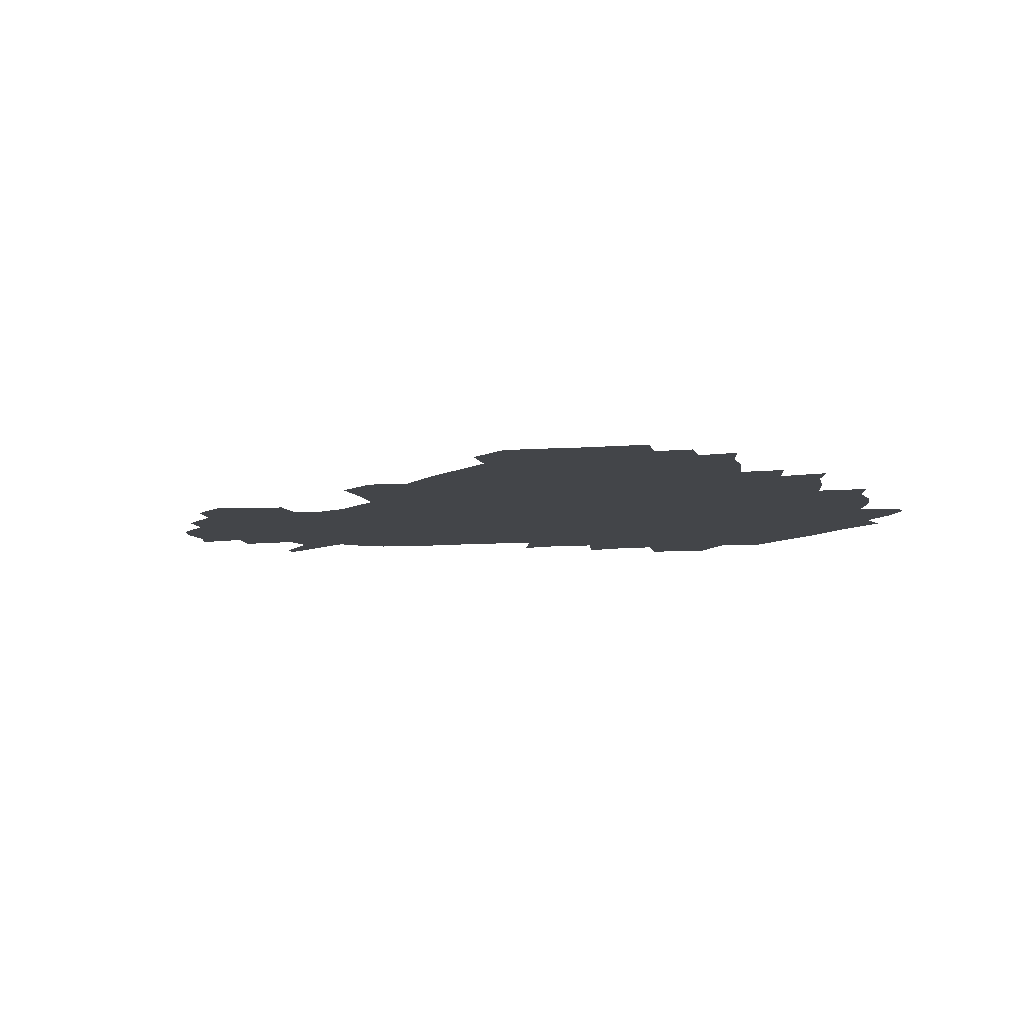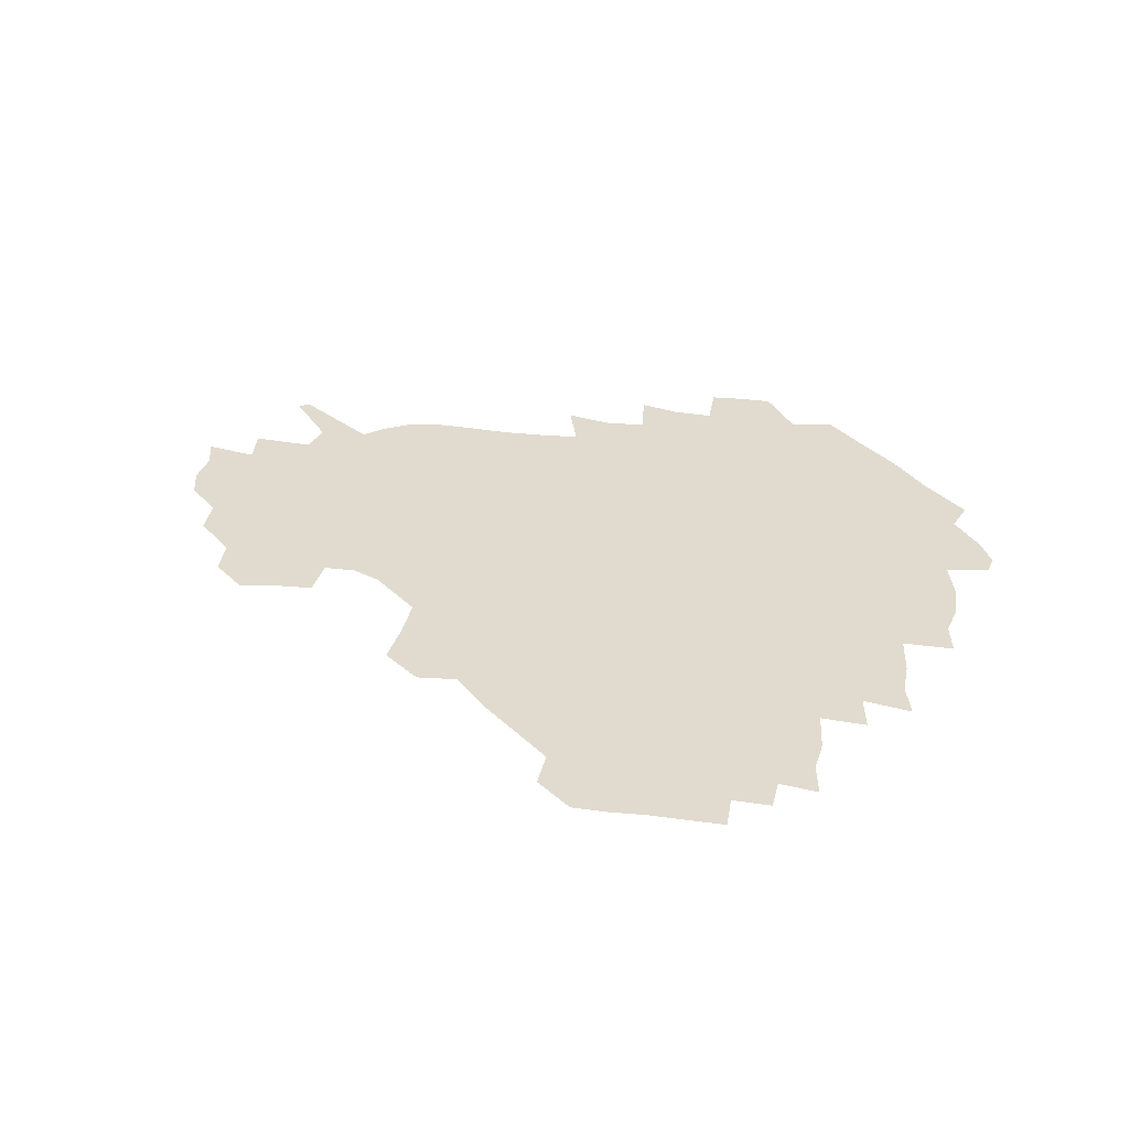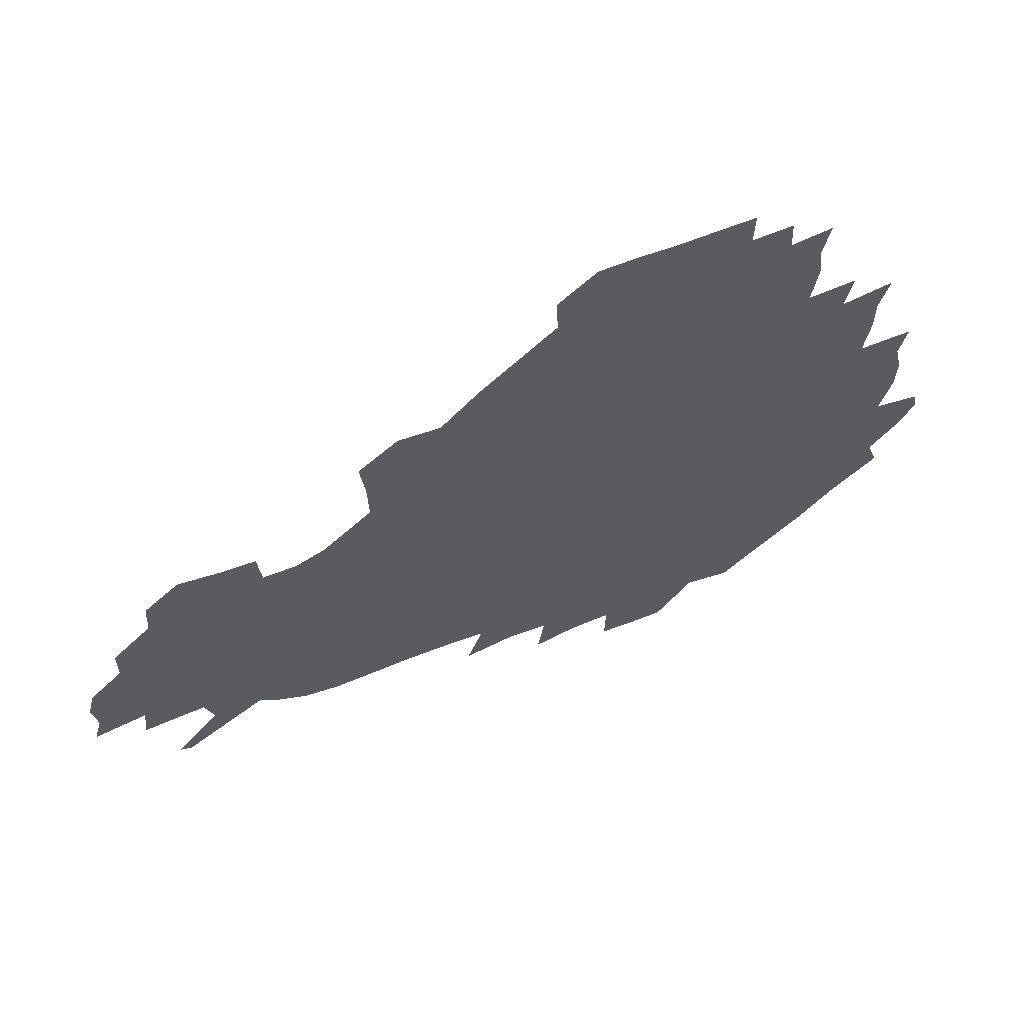
<metadata>
{"format":"obj","ext":"obj","renderer":"f3d","projection":"perspective","resolution":1024,"background":"white","views":[{"elev":-8.6,"azim":-167.7,"up":"+Z"},{"elev":33.4,"azim":-169.7,"up":"+Z"},{"elev":64.1,"azim":158.1,"up":"+Y"}]}
</metadata>
<code>
v 238.6 187.1 0
v 232.5 199.6 0
v 234.2 207.7 0
v 246.1 158 0
v 250.7 171.6 0
v 252.2 184.4 0
v 253.8 197.6 0
v 252.6 211.4 0
v 248.1 228.9 0
v 247.6 244.1 0
v 250.6 257.9 0
v 247.7 272.5 0
v 265.1 139.8 0
v 270.8 154.7 0
v 272.8 168.8 0
v 274.1 182.6 0
v 270.7 197.2 0
v 270.9 211.2 0
v 271.2 226 0
v 272.9 241 0
v 271.3 256.4 0
v 269.2 272.3 0
v 266.8 290.6 0
v 267 305.3 0
v 263 320.3 0
v 280.8 121.4 0
v 286 138.3 0
v 290.7 153.8 0
v 291.7 167.9 0
v 289.6 182.1 0
v 288.5 196.5 0
v 288.7 210.7 0
v 287 225.6 0
v 288.7 239.9 0
v 289.2 254.5 0
v 287.7 269.8 0
v 285.7 286.3 0
v 284.8 301.8 0
v 283.7 316.6 0
v 280.7 332.7 0
v 298.3 104.7 0
v 301.5 122.7 0
v 304.2 138.9 0
v 306 153.6 0
v 306.5 167.5 0
v 305.6 181.6 0
v 305.2 195.8 0
v 304.2 210.4 0
v 304.2 224.9 0
v 303.4 239.5 0
v 305 253.5 0
v 303.9 268.7 0
v 302.1 284.8 0
v 299.7 301.6 0
v 300.5 316 0
v 300 331.5 0
v 297.7 349.7 0
v 299.3 363.5 0
v 296.4 379.2 0
v 314.7 88.16 0
v 316.3 106.6 0
v 317.9 123.4 0
v 318.9 138.7 0
v 320.2 153.6 0
v 320.6 167.6 0
v 320.3 181.5 0
v 319.7 195.7 0
v 319.8 209.9 0
v 320.1 224.2 0
v 320 238.7 0
v 319 253.7 0
v 317.9 269.2 0
v 317.3 284.5 0
v 316.3 300.2 0
v 314.5 316.7 0
v 316.2 330.8 0
v 316.1 346.1 0
v 315.5 361.2 0
v 312.8 376.8 0
v 313.6 390.6 0
v 333.1 91.76 0
v 332.7 108.5 0
v 333.1 124.2 0
v 333.7 139.3 0
v 334 153.6 0
v 334.5 167.7 0
v 334.5 181.6 0
v 334.6 195.6 0
v 334 209.9 0
v 334.2 224.1 0
v 334.5 238.2 0
v 333.1 253.7 0
v 334.2 267.5 0
v 332.5 284 0
v 331.1 300.5 0
v 331.3 315.5 0
v 331.5 330.4 0
v 331 345.9 0
v 330.9 360.8 0
v 330.4 375.7 0
v 329.9 390.2 0
v 329.6 405.1 0
v 348 69.75 0
v 347.1 91.64 0
v 347.1 109 0
v 347.8 125.7 0
v 347.9 140 0
v 347.9 153.8 0
v 348.1 167.8 0
v 348.2 181.7 0
v 348.5 195.6 0
v 348.4 209.8 0
v 348.7 223.9 0
v 348.4 238.4 0
v 349 252.4 0
v 348.2 267.8 0
v 346.8 284.9 0
v 346.6 299.8 0
v 346.3 315.4 0
v 346.5 330.2 0
v 346.2 345.5 0
v 345.9 360.7 0
v 346.5 375 0
v 344.9 390.9 0
v 345.4 405.1 0
v 361.8 69.66 0
v 361.3 92.83 0
v 361.3 109.5 0
v 361.5 126.3 0
v 361.5 139.9 0
v 361.6 153.7 0
v 361.7 167.7 0
v 361.8 181.8 0
v 362 195.9 0
v 362.3 210 0
v 362.3 224.4 0
v 362.5 238.5 0
v 362.7 252.7 0
v 363 266.6 0
v 361.1 285.1 0
v 360.8 301.6 0
v 361.1 315.7 0
v 361 331.1 0
v 361.3 345.4 0
v 361 360.5 0
v 361.4 375 0
v 361 390.2 0
v 360.9 404.9 0
v 376 70.57 0
v 375.8 90.13 0
v 375.5 109.6 0
v 374.9 126.9 0
v 375.3 140 0
v 375.3 153.8 0
v 375.5 167.8 0
v 375.6 181.8 0
v 375.8 196 0
v 376.1 210.3 0
v 376.2 224.6 0
v 376.4 238.7 0
v 377.3 252.1 0
v 376.9 266.9 0
v 376.3 283 0
v 375.2 301.5 0
v 375.6 316.4 0
v 375.7 331.3 0
v 376.1 345.4 0
v 376.1 360.3 0
v 376.1 375.3 0
v 375.9 390.6 0
v 375.8 405.8 0
v 392.8 89.29 0
v 390.4 109.3 0
v 390.2 124.4 0
v 389.2 139.9 0
v 389 154.3 0
v 389.4 167.9 0
v 389.4 182.2 0
v 389.6 196.2 0
v 390.1 210.7 0
v 390.2 224.9 0
v 390.5 238.7 0
v 390.8 252.6 0
v 390.8 267.7 0
v 390.6 283.7 0
v 390.3 300 0
v 390 317.2 0
v 390.5 331.6 0
v 390.9 346.1 0
v 390.9 360.8 0
v 391 376.2 0
v 390.9 390.9 0
v 390.8 405.7 0
v 410.3 84.71 0
v 407.5 105.2 0
v 405.2 123.7 0
v 404 139.2 0
v 403.6 153.8 0
v 403 168.7 0
v 402.8 182.8 0
v 403.3 196.7 0
v 403.1 210.8 0
v 404 225 0
v 404.2 238.9 0
v 404.4 252.5 0
v 404.8 266.9 0
v 405.1 282.2 0
v 405.2 298.6 0
v 405.6 314.7 0
v 405.7 330.4 0
v 405.8 346.2 0
v 406.1 362.4 0
v 405.7 376.5 0
v 406.4 392.6 0
v 424.7 106.6 0
v 421.5 123.3 0
v 419.8 138.3 0
v 417.6 154.3 0
v 417.7 168.3 0
v 418 182.4 0
v 418.1 196.6 0
v 417.7 211 0
v 417.8 225.1 0
v 418.5 239.3 0
v 418 252.9 0
v 418.5 266.9 0
v 419.3 282.5 0
v 419.7 297.3 0
v 420.4 315.5 0
v 420.9 331.2 0
v 421.1 347.1 0
v 420.9 362.8 0
v 445.1 102.1 0
v 438.4 123.2 0
v 434.3 139.3 0
v 432.9 154 0
v 432.1 168.3 0
v 432.1 182.5 0
v 432.5 196.6 0
v 432.4 210.9 0
v 431.6 225.4 0
v 432 239.4 0
v 432.2 253.3 0
v 432.7 267.5 0
v 433.7 282.7 0
v 434.4 298.2 0
v 435.1 313.8 0
v 436.1 331.1 0
v 436.7 348.7 0
v 456.8 124.5 0
v 452.5 138.6 0
v 450.2 153 0
v 447.7 168.1 0
v 447.7 182 0
v 448.9 196.1 0
v 445.9 211.8 0
v 445.7 225.6 0
v 446 239.5 0
v 446.5 253.6 0
v 447.2 267.9 0
v 448 282.5 0
v 449.2 298 0
v 450.9 315.1 0
v 452.2 332 0
v 474.4 124.9 0
v 469.5 138.7 0
v 466.1 153.3 0
v 465.8 167 0
v 463.9 181.8 0
v 464.3 195.8 0
v 462.1 211.1 0
v 461 225.6 0
v 461.3 239.7 0
v 461.5 253.8 0
v 461.3 267.7 0
v 463.4 282.6 0
v 465.6 299.3 0
v 466.4 315.7 0
v 469.3 333.7 0
v 491.7 123.9 0
v 483.7 140 0
v 483.2 152.9 0
v 480.6 167.4 0
v 480.6 181.4 0
v 479 196 0
v 477.7 210.6 0
v 475.4 225.6 0
v 475.8 239.4 0
v 477.9 253.6 0
v 479.9 268.3 0
v 483.2 283.5 0
v 483.8 302.5 0
v 485.8 320.5 0
v 508 123.4 0
v 499.2 140.3 0
v 498.1 153.1 0
v 495.2 167.9 0
v 495 181.5 0
v 492.5 196.7 0
v 491.5 210.9 0
v 490.4 225 0
v 492.5 238.7 0
v 495.3 252.2 0
v 503.4 265.2 0
v 522.6 125.7 0
v 514.1 141.6 0
v 510.9 155.1 0
v 509.2 168.8 0
v 507.3 183 0
v 506 197.2 0
v 504.7 211 0
v 503 224.5 0
v 505.2 236.8 0
v 508.4 249.1 0
v 515.7 259.6 0
v 534.8 132.6 0
v 529.5 143.7 0
v 524.9 156.6 0
v 523.2 169.4 0
v 521.7 182.9 0
v 521.4 196.6 0
v 519.5 210.7 0
v 519.2 223.5 0
v 518.4 235.9 0
v 520.4 246.7 0
v 529.8 259.8 0
v 531.3 276.6 0
v 543.1 139.8 0
v 542.2 147.3 0
v 539.5 157.6 0
v 537.6 169.9 0
v 534.7 183.5 0
v 534.8 196.4 0
v 536.6 209.4 0
v 534.8 222.6 0
v 536.8 235.6 0
v 539 248.6 0
v 541.6 262.5 0
v 544.8 277.5 0
v 578.1 115 0
v 551.7 145.6 0
v 555.3 155.5 0
v 554 169.4 0
v 553.7 182.2 0
v 555.6 195.5 0
v 555.7 209.3 0
v 555.4 223.3 0
v 558.7 237.3 0
v 555.6 250.8 0
v 557.9 264.7 0
v 563 280.6 0
v 583 117.4 0
v 563.8 141.3 0
v 567.6 154.6 0
v 571 168.6 0
v 570 181.8 0
v 570.2 195 0
v 571.3 209.1 0
v 573.5 223.1 0
v 575.9 236.8 0
v 578.7 251.7 0
v 577.6 267.7 0
v 593.9 152.8 0
v 592.1 168.9 0
v 588 181.7 0
v 584.1 195 0
v 590 206.8 0
v 595.4 219.8 0
v 595.2 235.4 0
v 614.5 164.8 0
v 610.9 178 0
v 612.7 192.6 0
v 609.5 205.6 0
f 5 6 1
f 1 6 2
f 6 7 2
f 2 7 3
f 7 8 3
f 13 14 4
f 4 14 5
f 14 15 5
f 5 15 6
f 15 16 6
f 6 16 7
f 16 17 7
f 7 17 8
f 17 18 8
f 8 18 9
f 18 19 9
f 9 19 10
f 19 20 10
f 10 20 11
f 20 21 11
f 11 21 12
f 21 22 12
f 26 27 13
f 13 27 14
f 27 28 14
f 14 28 15
f 28 29 15
f 15 29 16
f 29 30 16
f 16 30 17
f 30 31 17
f 17 31 18
f 31 32 18
f 18 32 19
f 32 33 19
f 19 33 20
f 33 34 20
f 20 34 21
f 34 35 21
f 21 35 22
f 35 36 22
f 22 36 23
f 36 37 23
f 23 37 24
f 37 38 24
f 24 38 25
f 38 39 25
f 41 42 26
f 26 42 27
f 42 43 27
f 27 43 28
f 43 44 28
f 28 44 29
f 44 45 29
f 29 45 30
f 45 46 30
f 30 46 31
f 46 47 31
f 31 47 32
f 47 48 32
f 32 48 33
f 48 49 33
f 33 49 34
f 49 50 34
f 34 50 35
f 50 51 35
f 35 51 36
f 51 52 36
f 36 52 37
f 52 53 37
f 37 53 38
f 53 54 38
f 38 54 39
f 54 55 39
f 39 55 40
f 55 56 40
f 60 61 41
f 41 61 42
f 61 62 42
f 42 62 43
f 62 63 43
f 43 63 44
f 63 64 44
f 44 64 45
f 64 65 45
f 45 65 46
f 65 66 46
f 46 66 47
f 66 67 47
f 47 67 48
f 67 68 48
f 48 68 49
f 68 69 49
f 49 69 50
f 69 70 50
f 50 70 51
f 70 71 51
f 51 71 52
f 71 72 52
f 52 72 53
f 72 73 53
f 53 73 54
f 73 74 54
f 54 74 55
f 74 75 55
f 55 75 56
f 75 76 56
f 56 76 57
f 76 77 57
f 57 77 58
f 77 78 58
f 58 78 59
f 78 79 59
f 60 81 61
f 81 82 61
f 61 82 62
f 82 83 62
f 62 83 63
f 83 84 63
f 63 84 64
f 84 85 64
f 64 85 65
f 85 86 65
f 65 86 66
f 86 87 66
f 66 87 67
f 87 88 67
f 67 88 68
f 88 89 68
f 68 89 69
f 89 90 69
f 69 90 70
f 90 91 70
f 70 91 71
f 91 92 71
f 71 92 72
f 92 93 72
f 72 93 73
f 93 94 73
f 73 94 74
f 94 95 74
f 74 95 75
f 95 96 75
f 75 96 76
f 96 97 76
f 76 97 77
f 97 98 77
f 77 98 78
f 98 99 78
f 78 99 79
f 99 100 79
f 79 100 80
f 100 101 80
f 103 104 81
f 81 104 82
f 104 105 82
f 82 105 83
f 105 106 83
f 83 106 84
f 106 107 84
f 84 107 85
f 107 108 85
f 85 108 86
f 108 109 86
f 86 109 87
f 109 110 87
f 87 110 88
f 110 111 88
f 88 111 89
f 111 112 89
f 89 112 90
f 112 113 90
f 90 113 91
f 113 114 91
f 91 114 92
f 114 115 92
f 92 115 93
f 115 116 93
f 93 116 94
f 116 117 94
f 94 117 95
f 117 118 95
f 95 118 96
f 118 119 96
f 96 119 97
f 119 120 97
f 97 120 98
f 120 121 98
f 98 121 99
f 121 122 99
f 99 122 100
f 122 123 100
f 100 123 101
f 123 124 101
f 101 124 102
f 124 125 102
f 103 126 104
f 126 127 104
f 104 127 105
f 127 128 105
f 105 128 106
f 128 129 106
f 106 129 107
f 129 130 107
f 107 130 108
f 130 131 108
f 108 131 109
f 131 132 109
f 109 132 110
f 132 133 110
f 110 133 111
f 133 134 111
f 111 134 112
f 134 135 112
f 112 135 113
f 135 136 113
f 113 136 114
f 136 137 114
f 114 137 115
f 137 138 115
f 115 138 116
f 138 139 116
f 116 139 117
f 139 140 117
f 117 140 118
f 140 141 118
f 118 141 119
f 141 142 119
f 119 142 120
f 142 143 120
f 120 143 121
f 143 144 121
f 121 144 122
f 144 145 122
f 122 145 123
f 145 146 123
f 123 146 124
f 146 147 124
f 124 147 125
f 147 148 125
f 126 149 127
f 149 150 127
f 127 150 128
f 150 151 128
f 128 151 129
f 151 152 129
f 129 152 130
f 152 153 130
f 130 153 131
f 153 154 131
f 131 154 132
f 154 155 132
f 132 155 133
f 155 156 133
f 133 156 134
f 156 157 134
f 134 157 135
f 157 158 135
f 135 158 136
f 158 159 136
f 136 159 137
f 159 160 137
f 137 160 138
f 160 161 138
f 138 161 139
f 161 162 139
f 139 162 140
f 162 163 140
f 140 163 141
f 163 164 141
f 141 164 142
f 164 165 142
f 142 165 143
f 165 166 143
f 143 166 144
f 166 167 144
f 144 167 145
f 167 168 145
f 145 168 146
f 168 169 146
f 146 169 147
f 169 170 147
f 147 170 148
f 170 171 148
f 150 172 151
f 172 173 151
f 151 173 152
f 173 174 152
f 152 174 153
f 174 175 153
f 153 175 154
f 175 176 154
f 154 176 155
f 176 177 155
f 155 177 156
f 177 178 156
f 156 178 157
f 178 179 157
f 157 179 158
f 179 180 158
f 158 180 159
f 180 181 159
f 159 181 160
f 181 182 160
f 160 182 161
f 182 183 161
f 161 183 162
f 183 184 162
f 162 184 163
f 184 185 163
f 163 185 164
f 185 186 164
f 164 186 165
f 186 187 165
f 165 187 166
f 187 188 166
f 166 188 167
f 188 189 167
f 167 189 168
f 189 190 168
f 168 190 169
f 190 191 169
f 169 191 170
f 191 192 170
f 170 192 171
f 192 193 171
f 172 194 173
f 194 195 173
f 173 195 174
f 195 196 174
f 174 196 175
f 196 197 175
f 175 197 176
f 197 198 176
f 176 198 177
f 198 199 177
f 177 199 178
f 199 200 178
f 178 200 179
f 200 201 179
f 179 201 180
f 201 202 180
f 180 202 181
f 202 203 181
f 181 203 182
f 203 204 182
f 182 204 183
f 204 205 183
f 183 205 184
f 205 206 184
f 184 206 185
f 206 207 185
f 185 207 186
f 207 208 186
f 186 208 187
f 208 209 187
f 187 209 188
f 209 210 188
f 188 210 189
f 210 211 189
f 189 211 190
f 211 212 190
f 190 212 191
f 212 213 191
f 191 213 192
f 213 214 192
f 192 214 193
f 195 215 196
f 215 216 196
f 196 216 197
f 216 217 197
f 197 217 198
f 217 218 198
f 198 218 199
f 218 219 199
f 199 219 200
f 219 220 200
f 200 220 201
f 220 221 201
f 201 221 202
f 221 222 202
f 202 222 203
f 222 223 203
f 203 223 204
f 223 224 204
f 204 224 205
f 224 225 205
f 205 225 206
f 225 226 206
f 206 226 207
f 226 227 207
f 207 227 208
f 227 228 208
f 208 228 209
f 228 229 209
f 209 229 210
f 229 230 210
f 210 230 211
f 230 231 211
f 211 231 212
f 231 232 212
f 212 232 213
f 215 233 216
f 233 234 216
f 216 234 217
f 234 235 217
f 217 235 218
f 235 236 218
f 218 236 219
f 236 237 219
f 219 237 220
f 237 238 220
f 220 238 221
f 238 239 221
f 221 239 222
f 239 240 222
f 222 240 223
f 240 241 223
f 223 241 224
f 241 242 224
f 224 242 225
f 242 243 225
f 225 243 226
f 243 244 226
f 226 244 227
f 244 245 227
f 227 245 228
f 245 246 228
f 228 246 229
f 246 247 229
f 229 247 230
f 247 248 230
f 230 248 231
f 248 249 231
f 231 249 232
f 234 250 235
f 250 251 235
f 235 251 236
f 251 252 236
f 236 252 237
f 252 253 237
f 237 253 238
f 253 254 238
f 238 254 239
f 254 255 239
f 239 255 240
f 255 256 240
f 240 256 241
f 256 257 241
f 241 257 242
f 257 258 242
f 242 258 243
f 258 259 243
f 243 259 244
f 259 260 244
f 244 260 245
f 260 261 245
f 245 261 246
f 261 262 246
f 246 262 247
f 262 263 247
f 247 263 248
f 263 264 248
f 248 264 249
f 250 265 251
f 265 266 251
f 251 266 252
f 266 267 252
f 252 267 253
f 267 268 253
f 253 268 254
f 268 269 254
f 254 269 255
f 269 270 255
f 255 270 256
f 270 271 256
f 256 271 257
f 271 272 257
f 257 272 258
f 272 273 258
f 258 273 259
f 273 274 259
f 259 274 260
f 274 275 260
f 260 275 261
f 275 276 261
f 261 276 262
f 276 277 262
f 262 277 263
f 277 278 263
f 263 278 264
f 278 279 264
f 265 280 266
f 280 281 266
f 266 281 267
f 281 282 267
f 267 282 268
f 282 283 268
f 268 283 269
f 283 284 269
f 269 284 270
f 284 285 270
f 270 285 271
f 285 286 271
f 271 286 272
f 286 287 272
f 272 287 273
f 287 288 273
f 273 288 274
f 288 289 274
f 274 289 275
f 289 290 275
f 275 290 276
f 290 291 276
f 276 291 277
f 291 292 277
f 277 292 278
f 292 293 278
f 278 293 279
f 280 294 281
f 294 295 281
f 281 295 282
f 295 296 282
f 282 296 283
f 296 297 283
f 283 297 284
f 297 298 284
f 284 298 285
f 298 299 285
f 285 299 286
f 299 300 286
f 286 300 287
f 300 301 287
f 287 301 288
f 301 302 288
f 288 302 289
f 302 303 289
f 289 303 290
f 303 304 290
f 290 304 291
f 294 305 295
f 305 306 295
f 295 306 296
f 306 307 296
f 296 307 297
f 307 308 297
f 297 308 298
f 308 309 298
f 298 309 299
f 309 310 299
f 299 310 300
f 310 311 300
f 300 311 301
f 311 312 301
f 301 312 302
f 312 313 302
f 302 313 303
f 313 314 303
f 303 314 304
f 314 315 304
f 305 316 306
f 316 317 306
f 306 317 307
f 317 318 307
f 307 318 308
f 318 319 308
f 308 319 309
f 319 320 309
f 309 320 310
f 320 321 310
f 310 321 311
f 321 322 311
f 311 322 312
f 322 323 312
f 312 323 313
f 323 324 313
f 313 324 314
f 324 325 314
f 314 325 315
f 325 326 315
f 316 328 317
f 328 329 317
f 317 329 318
f 329 330 318
f 318 330 319
f 330 331 319
f 319 331 320
f 331 332 320
f 320 332 321
f 332 333 321
f 321 333 322
f 333 334 322
f 322 334 323
f 334 335 323
f 323 335 324
f 335 336 324
f 324 336 325
f 336 337 325
f 325 337 326
f 337 338 326
f 326 338 327
f 338 339 327
f 328 340 329
f 340 341 329
f 329 341 330
f 341 342 330
f 330 342 331
f 342 343 331
f 331 343 332
f 343 344 332
f 332 344 333
f 344 345 333
f 333 345 334
f 345 346 334
f 334 346 335
f 346 347 335
f 335 347 336
f 347 348 336
f 336 348 337
f 348 349 337
f 337 349 338
f 349 350 338
f 338 350 339
f 350 351 339
f 340 352 341
f 352 353 341
f 341 353 342
f 353 354 342
f 342 354 343
f 354 355 343
f 343 355 344
f 355 356 344
f 344 356 345
f 356 357 345
f 345 357 346
f 357 358 346
f 346 358 347
f 358 359 347
f 347 359 348
f 359 360 348
f 348 360 349
f 360 361 349
f 349 361 350
f 361 362 350
f 350 362 351
f 354 363 355
f 363 364 355
f 355 364 356
f 364 365 356
f 356 365 357
f 365 366 357
f 357 366 358
f 366 367 358
f 358 367 359
f 367 368 359
f 359 368 360
f 368 369 360
f 360 369 361
f 364 370 365
f 370 371 365
f 365 371 366
f 371 372 366
f 366 372 367
f 372 373 367
f 367 373 368

</code>
